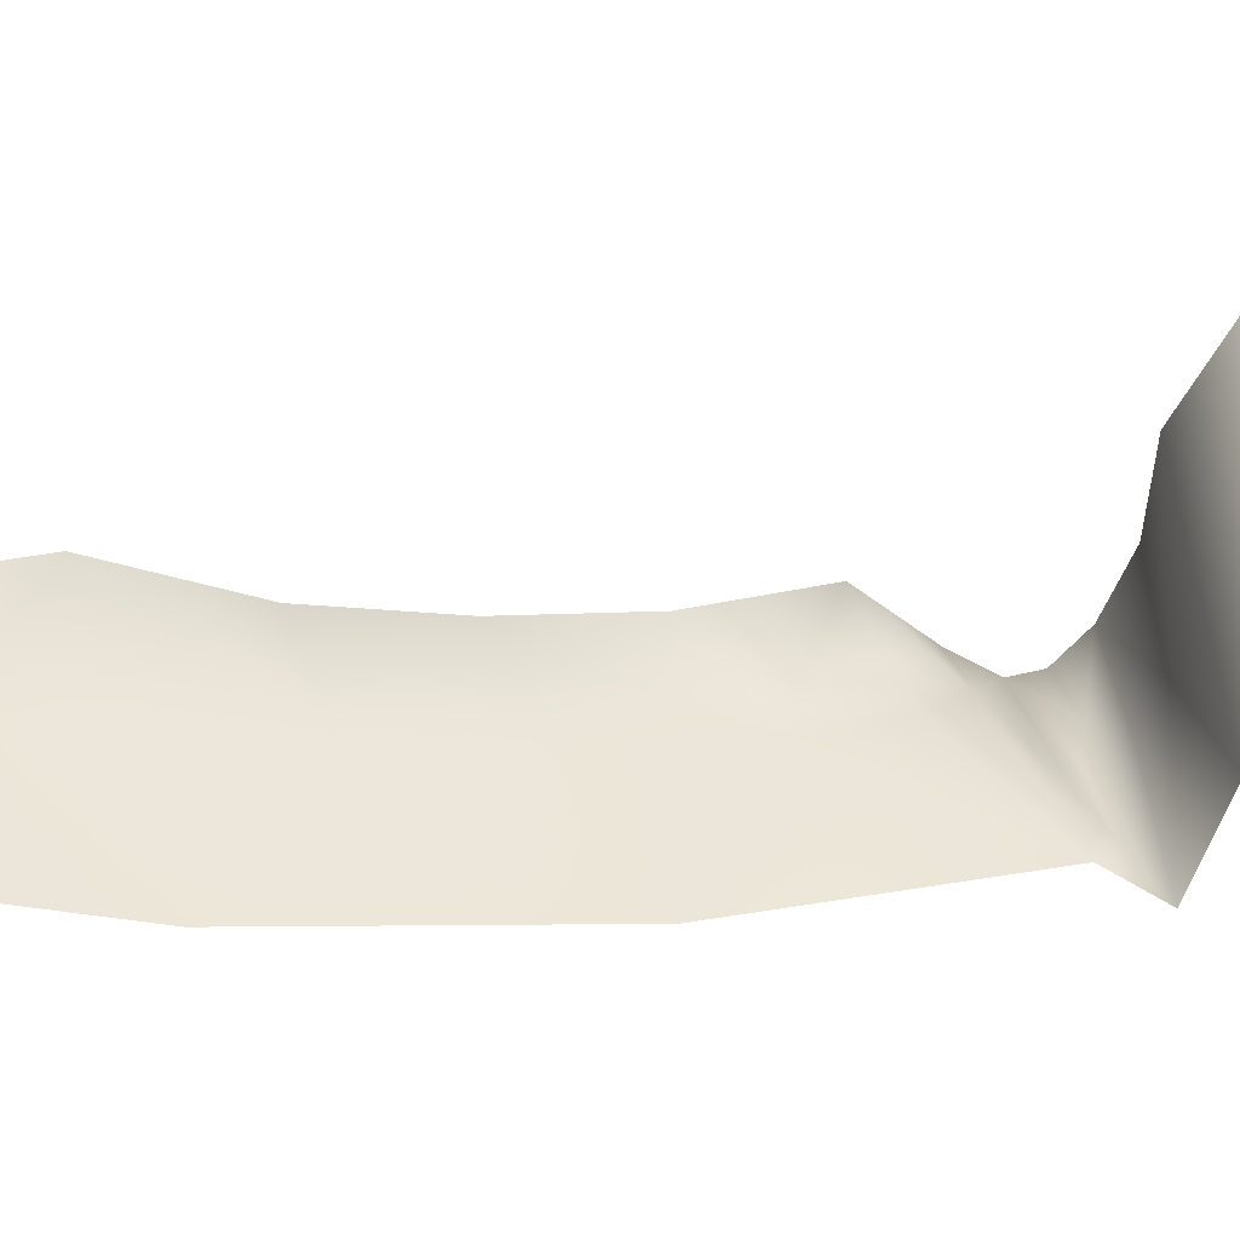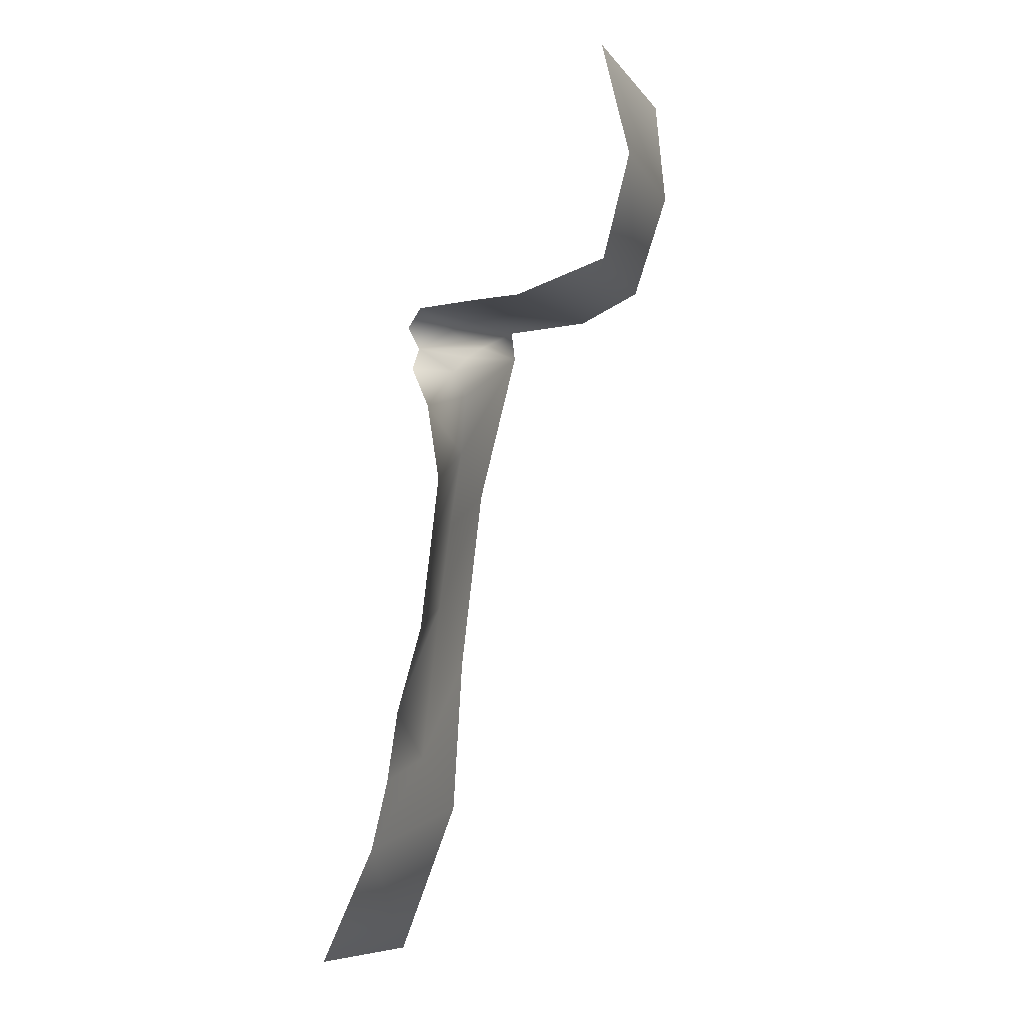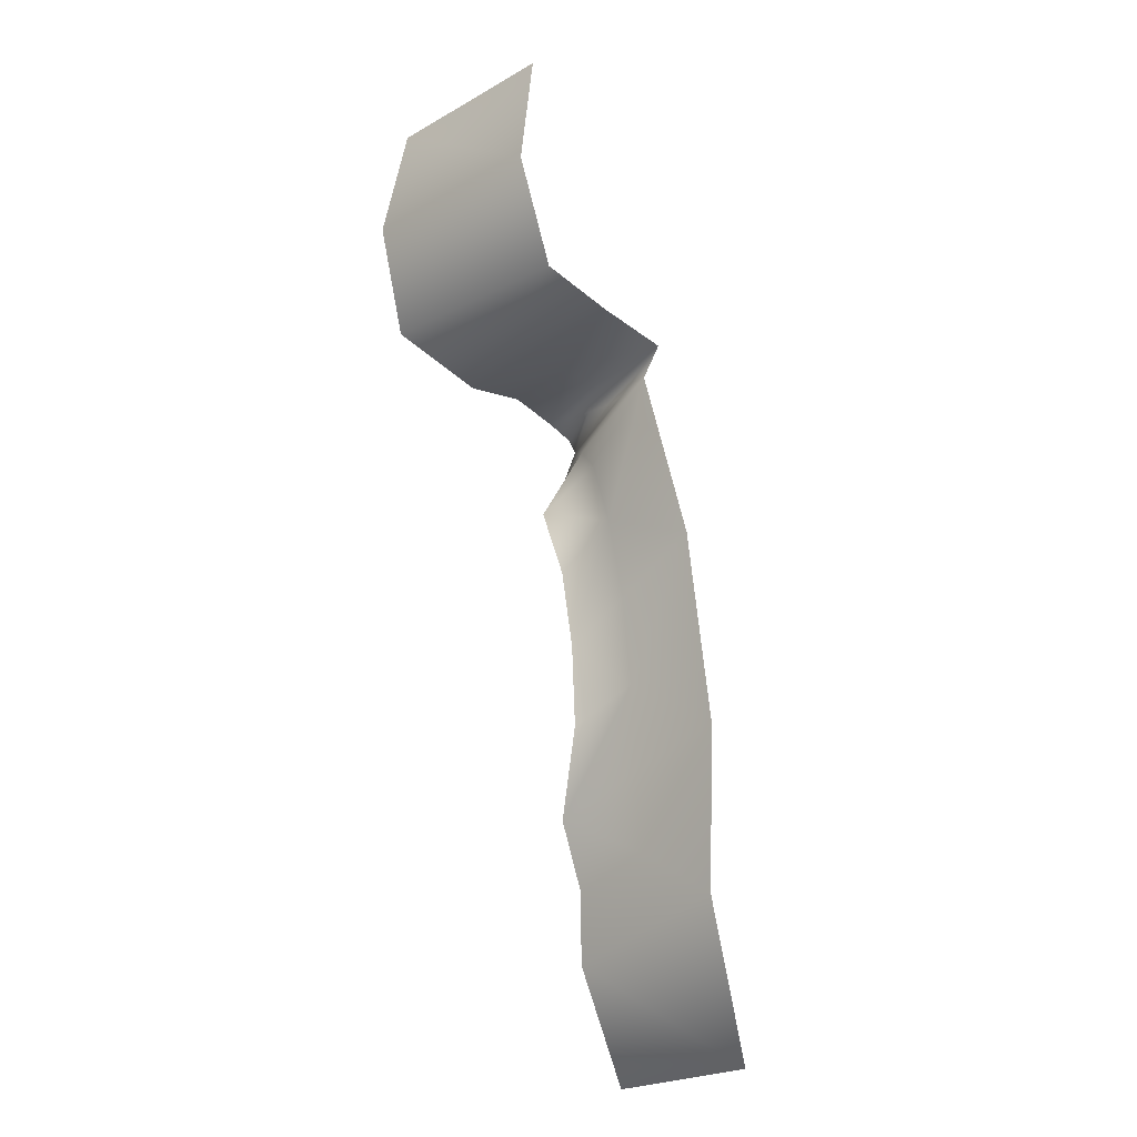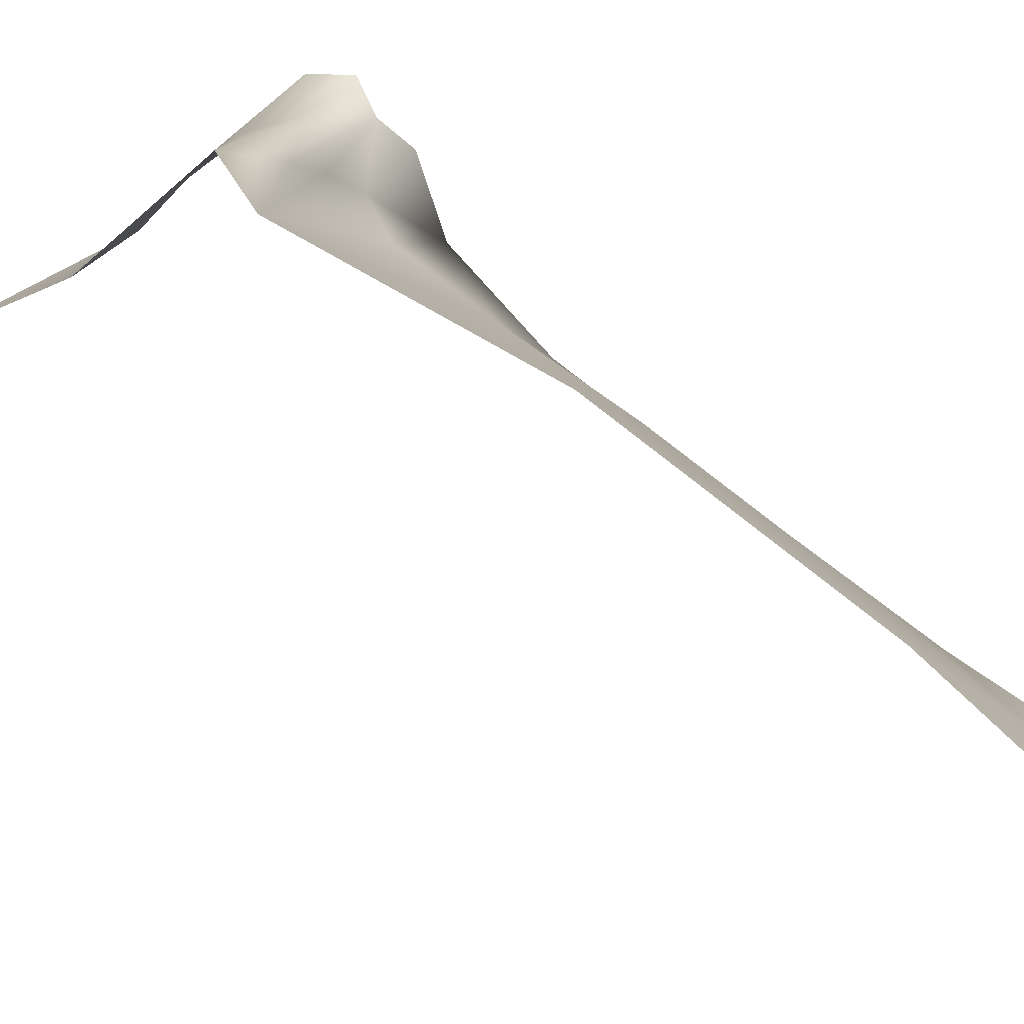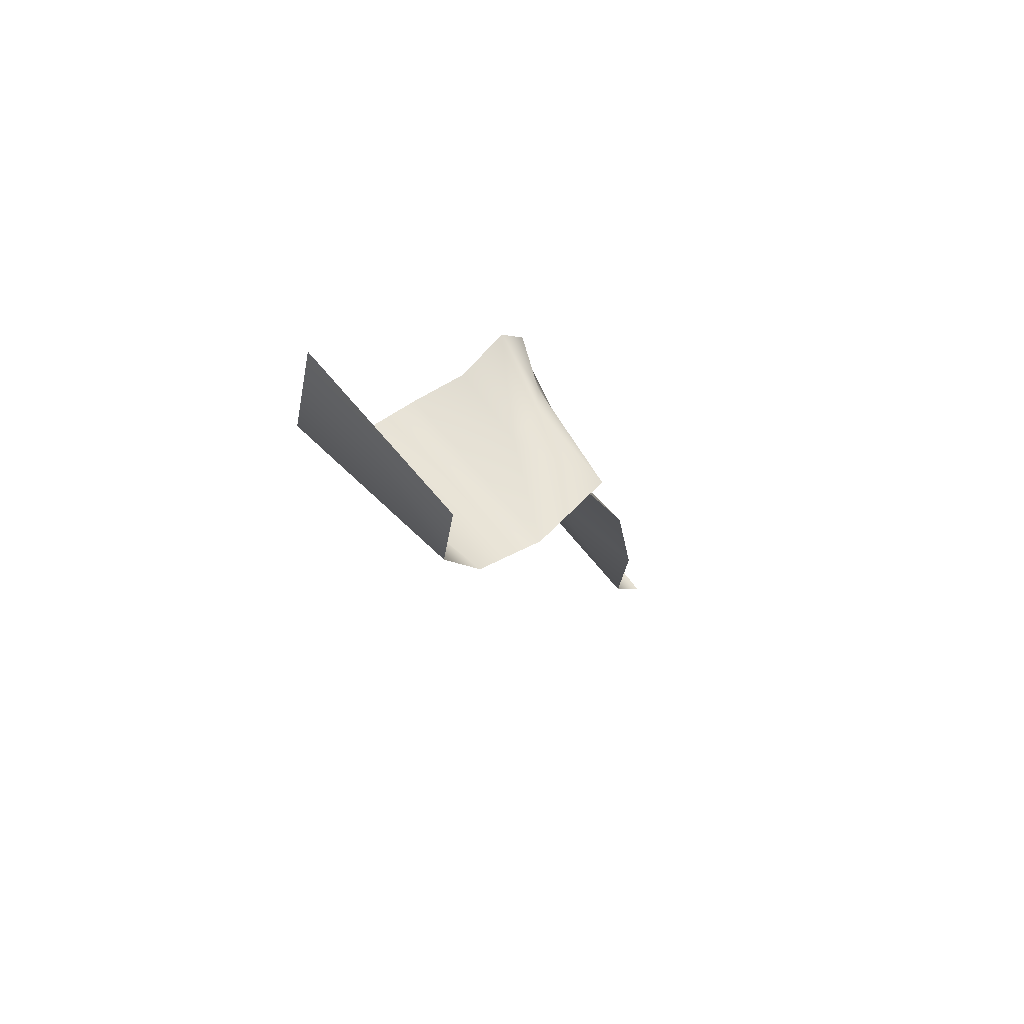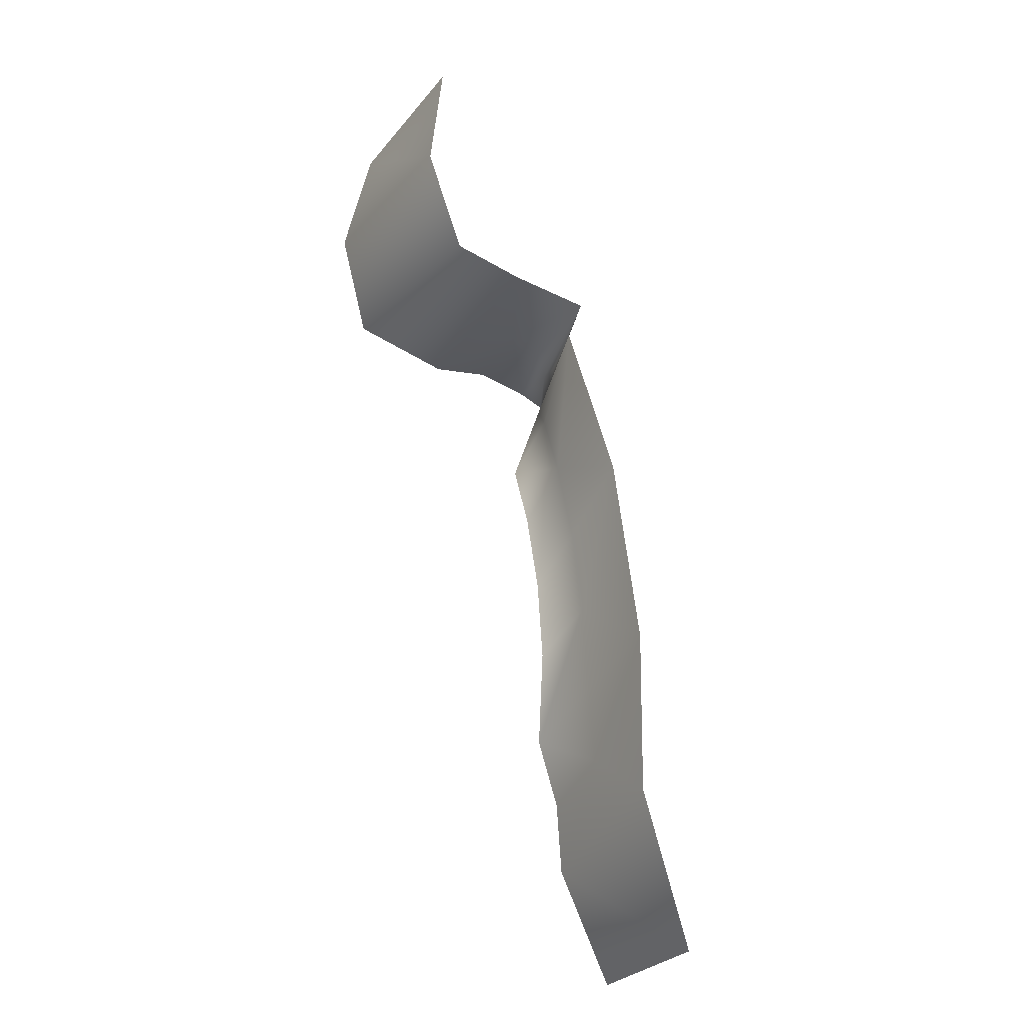
<metadata>
{"format":"obj","ext":"obj","renderer":"f3d","projection":"perspective","resolution":1024,"background":"white","views":[{"elev":-45.2,"azim":-98.2,"up":"+Y"},{"elev":-9.0,"azim":-158.0,"up":"+Z"},{"elev":-21.5,"azim":-44.9,"up":"+Z"},{"elev":-77.2,"azim":44.8,"up":"+Y"},{"elev":71.5,"azim":-40.4,"up":"+Z"},{"elev":-25.7,"azim":-29.3,"up":"+Z"}]}
</metadata>
<code>
g PS-Area03_01
v -5231 -3981 -165.6
v -5060 -4007 -229.9
v -5051 -3506 -271.5
v -5300 -3499 -200
v -5375 -3499 81.25
v -5327 -3977 108.2
v -5231 -3981 -165.6
v -5300 -3499 -200
v -5300 -3499 400
v -5298 -3987 396.9
v -4635 -3498 -1756
v -4665 -3965 -1648
v -4523 -3936 -2044
v -4495 -3500 -2052
v -4761 -3506 -280.3
v -4828 -3728 -271.2
v -4779 -3673 -306.6
v -4712 -3533 -324.7
v -4840 -3986 -244.9
v -4791 -3753 -318.5
v -4728 -3570 -378.1
v -4785 -3505 -558.2
v -4727 -3530 -444.3
v -4795 -3663 -428
v -4807 -3717 -490.3
v -4800 -3743 -371
v -4862 -3955 -333.5
v -4812 -3824 -325.2
v -4761 -3506 -280.3
v -4912 -3533 -265.6
v -4929 -3751 -256
v -4828 -3728 -271.2
v -4840 -3986 -244.9
v -4781 -3747 -646.5
v -4786 -3579 -749.4
v -4743 -3984 -737.3
v -4742 -3758 -857.1
v -4758 -3588 -950.4
v -4713 -3756 -1083
v -4737 -3577 -1160
v -4678 -3994 -1231
v -4690 -3747 -1306
v -4706 -3500 -1393
v -4706 -3500 -1393
v -4690 -3747 -1306
v -4670 -3739 -1509
v -4665 -3526 -1577
v -4678 -3994 -1231
f 6 9 10
f 9 6 5
f 7 5 6
f 5 7 8
f 43 40 39
f 38 39 40
f 39 38 37
f 34 37 38
f 37 34 36
f 27 36 34
f 37 36 39
f 25 27 34
f 36 41 39
f 42 39 41
f 39 42 43
f 16 19 17
f 20 17 19
f 17 20 21
f 28 21 20
f 21 28 26
f 27 26 28
f 26 27 24
f 25 24 27
f 24 25 22
f 34 22 25
f 22 34 35
f 38 35 34
f 28 19 27
f 19 28 20
f 24 21 26
f 21 24 23
f 22 23 24
f 21 18 17
f 17 15 16
f 15 17 18
f 31 30 3
f 30 31 29
f 32 29 31
f 4 1 3
f 2 3 1
f 3 2 31
f 33 31 2
f 31 33 32
f 11 13 14
f 13 11 12
f 46 12 11
f 12 46 48
f 45 48 46
f 46 44 45
f 44 46 47
f 11 47 46

</code>
